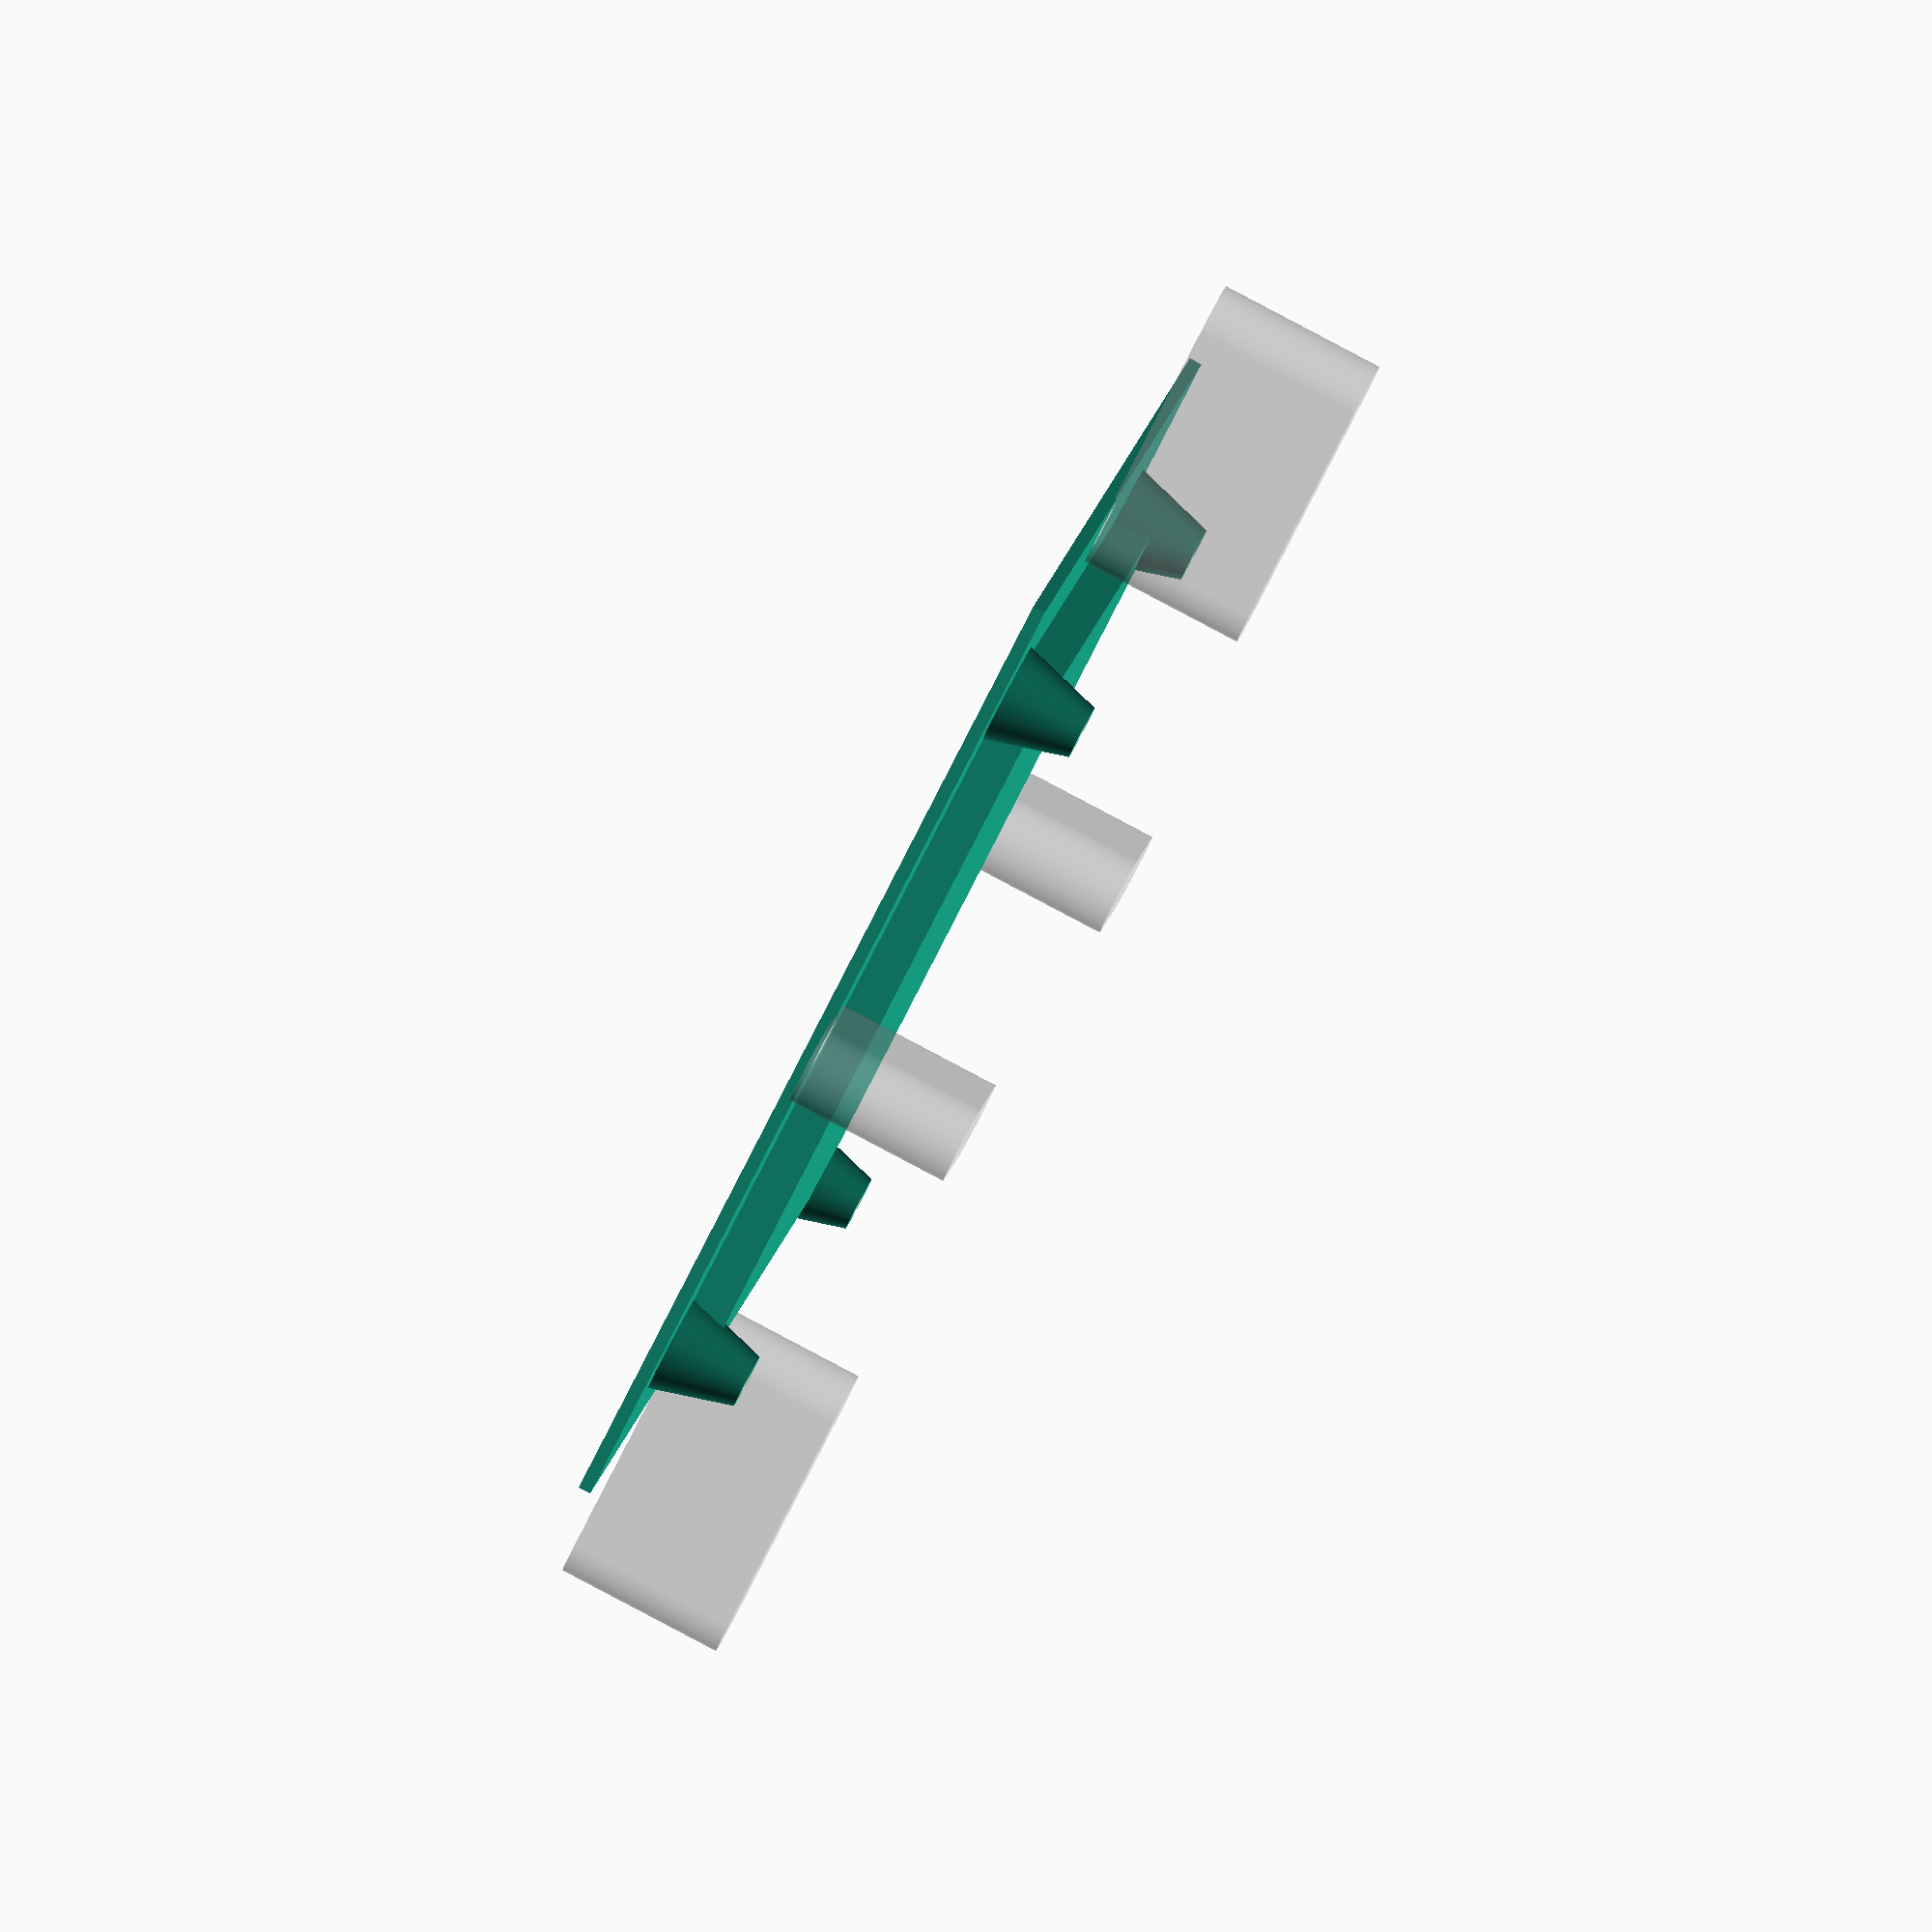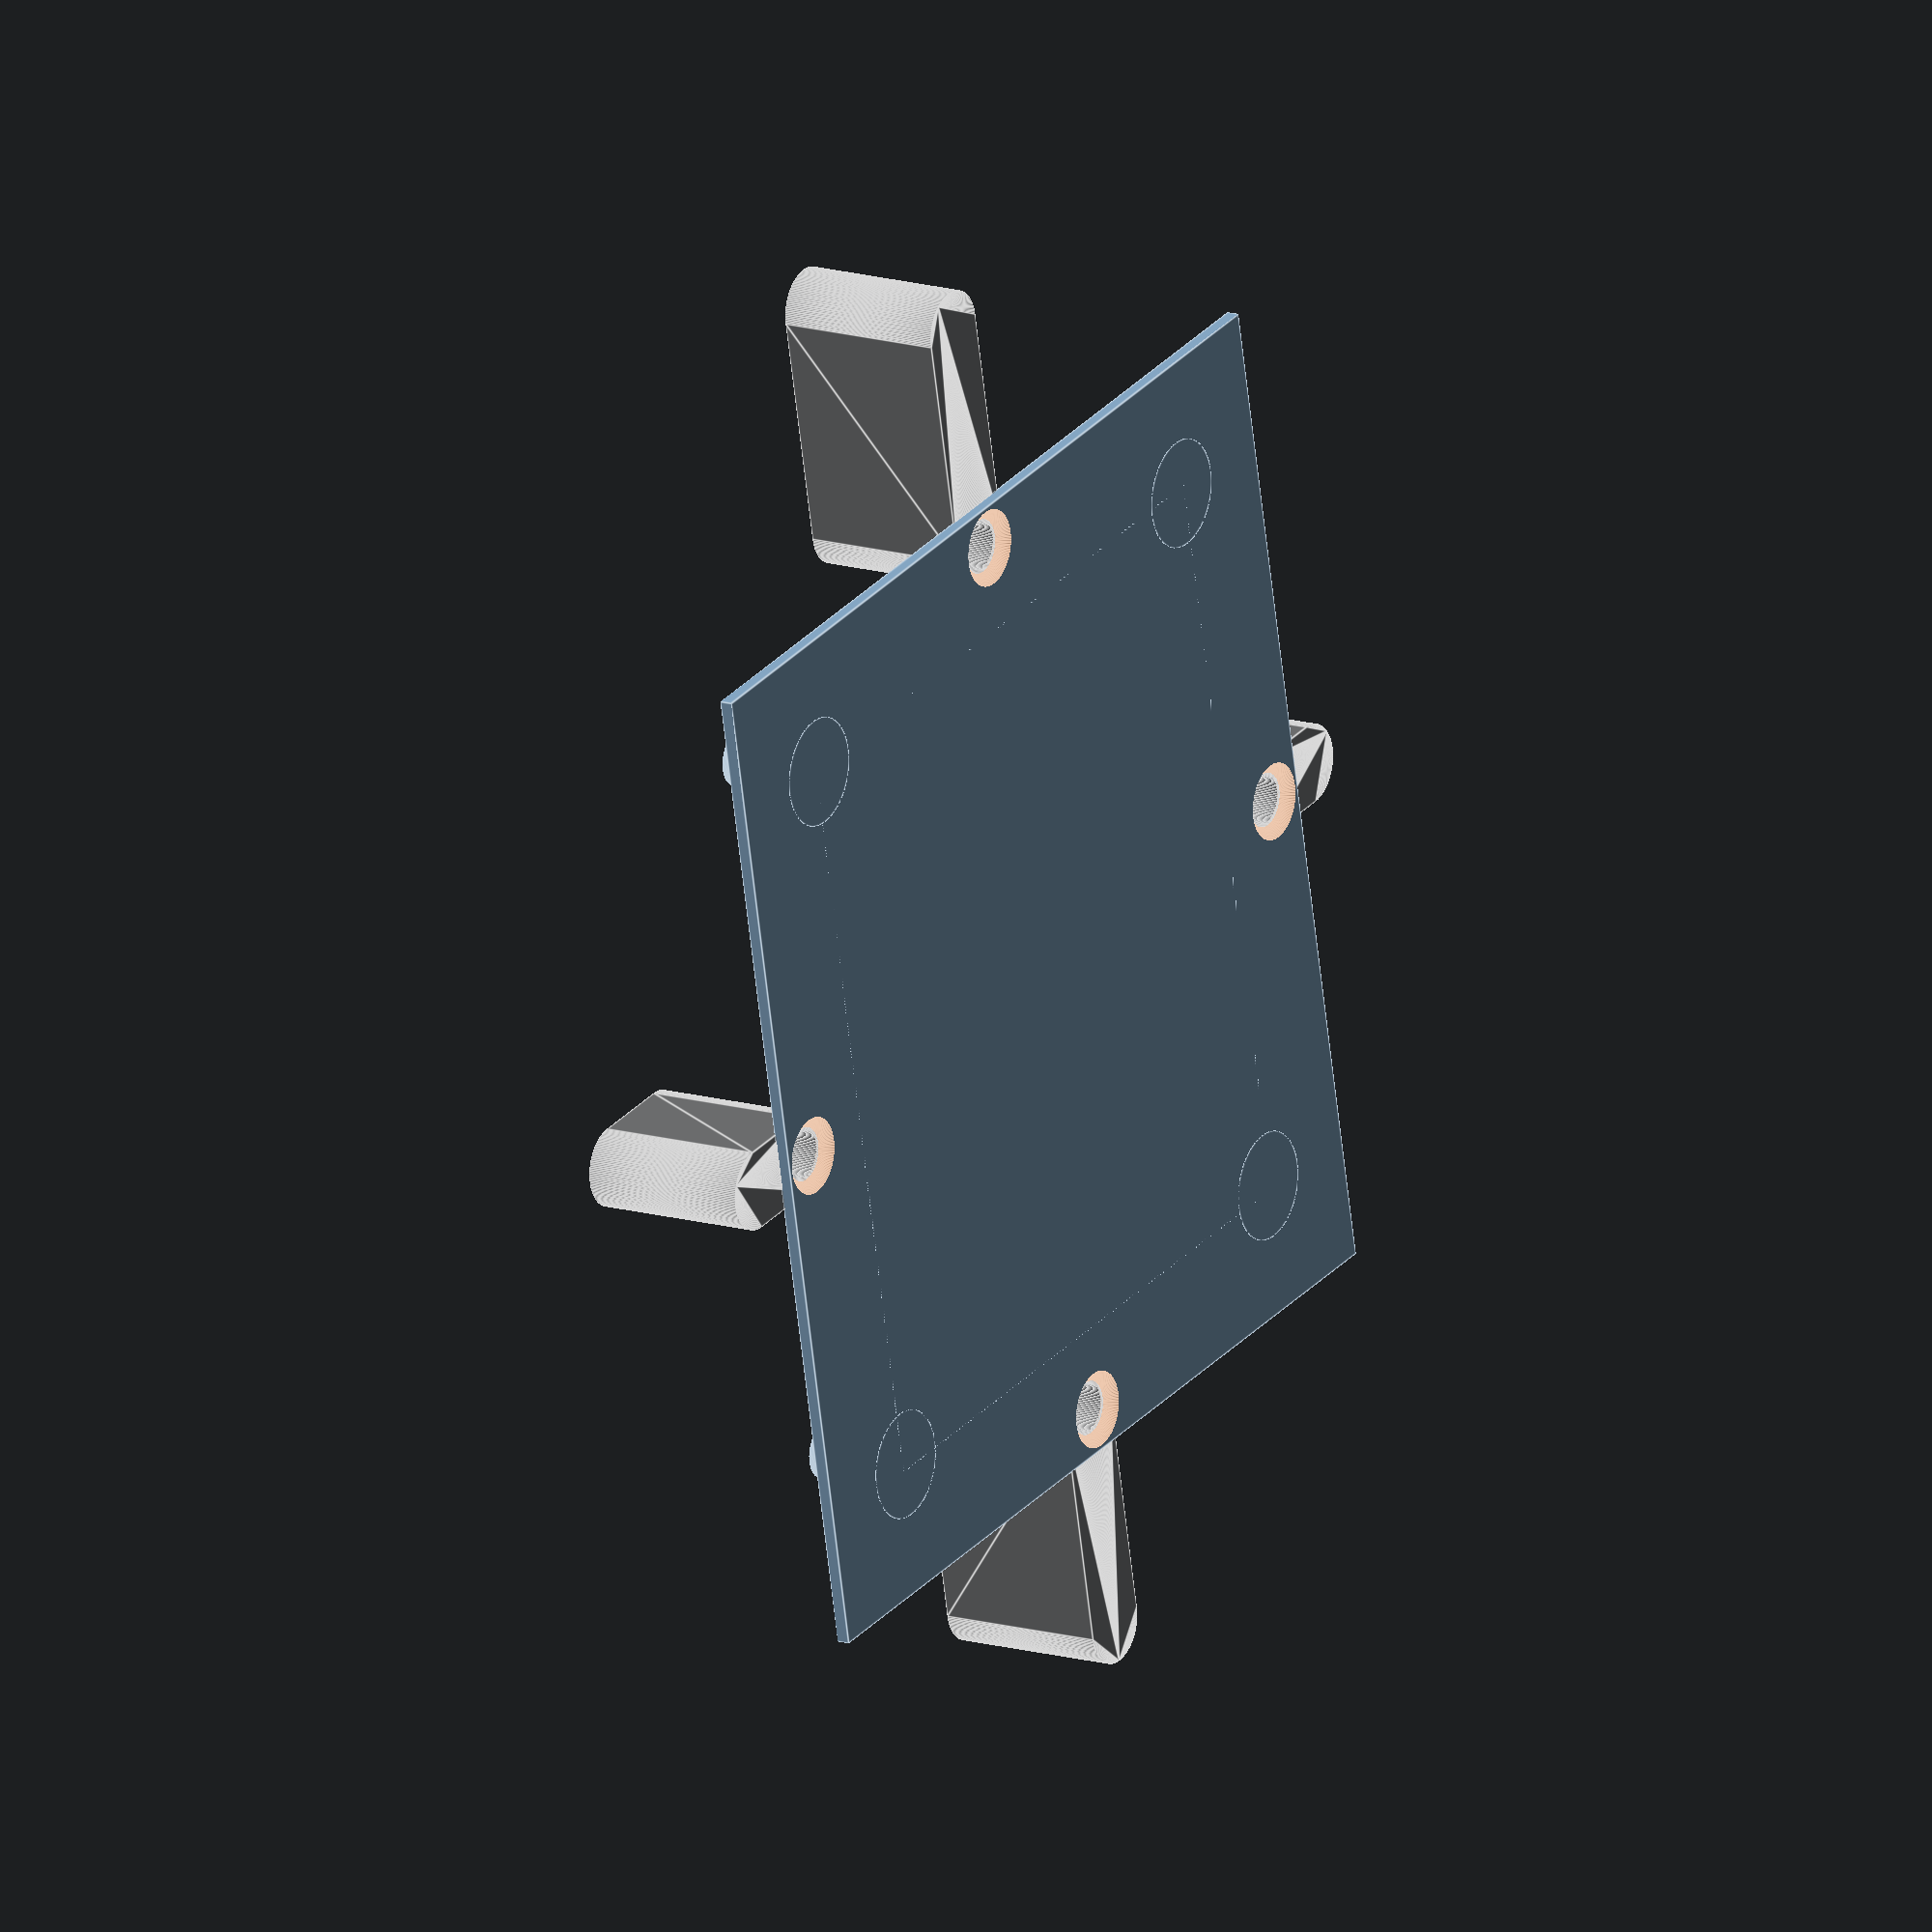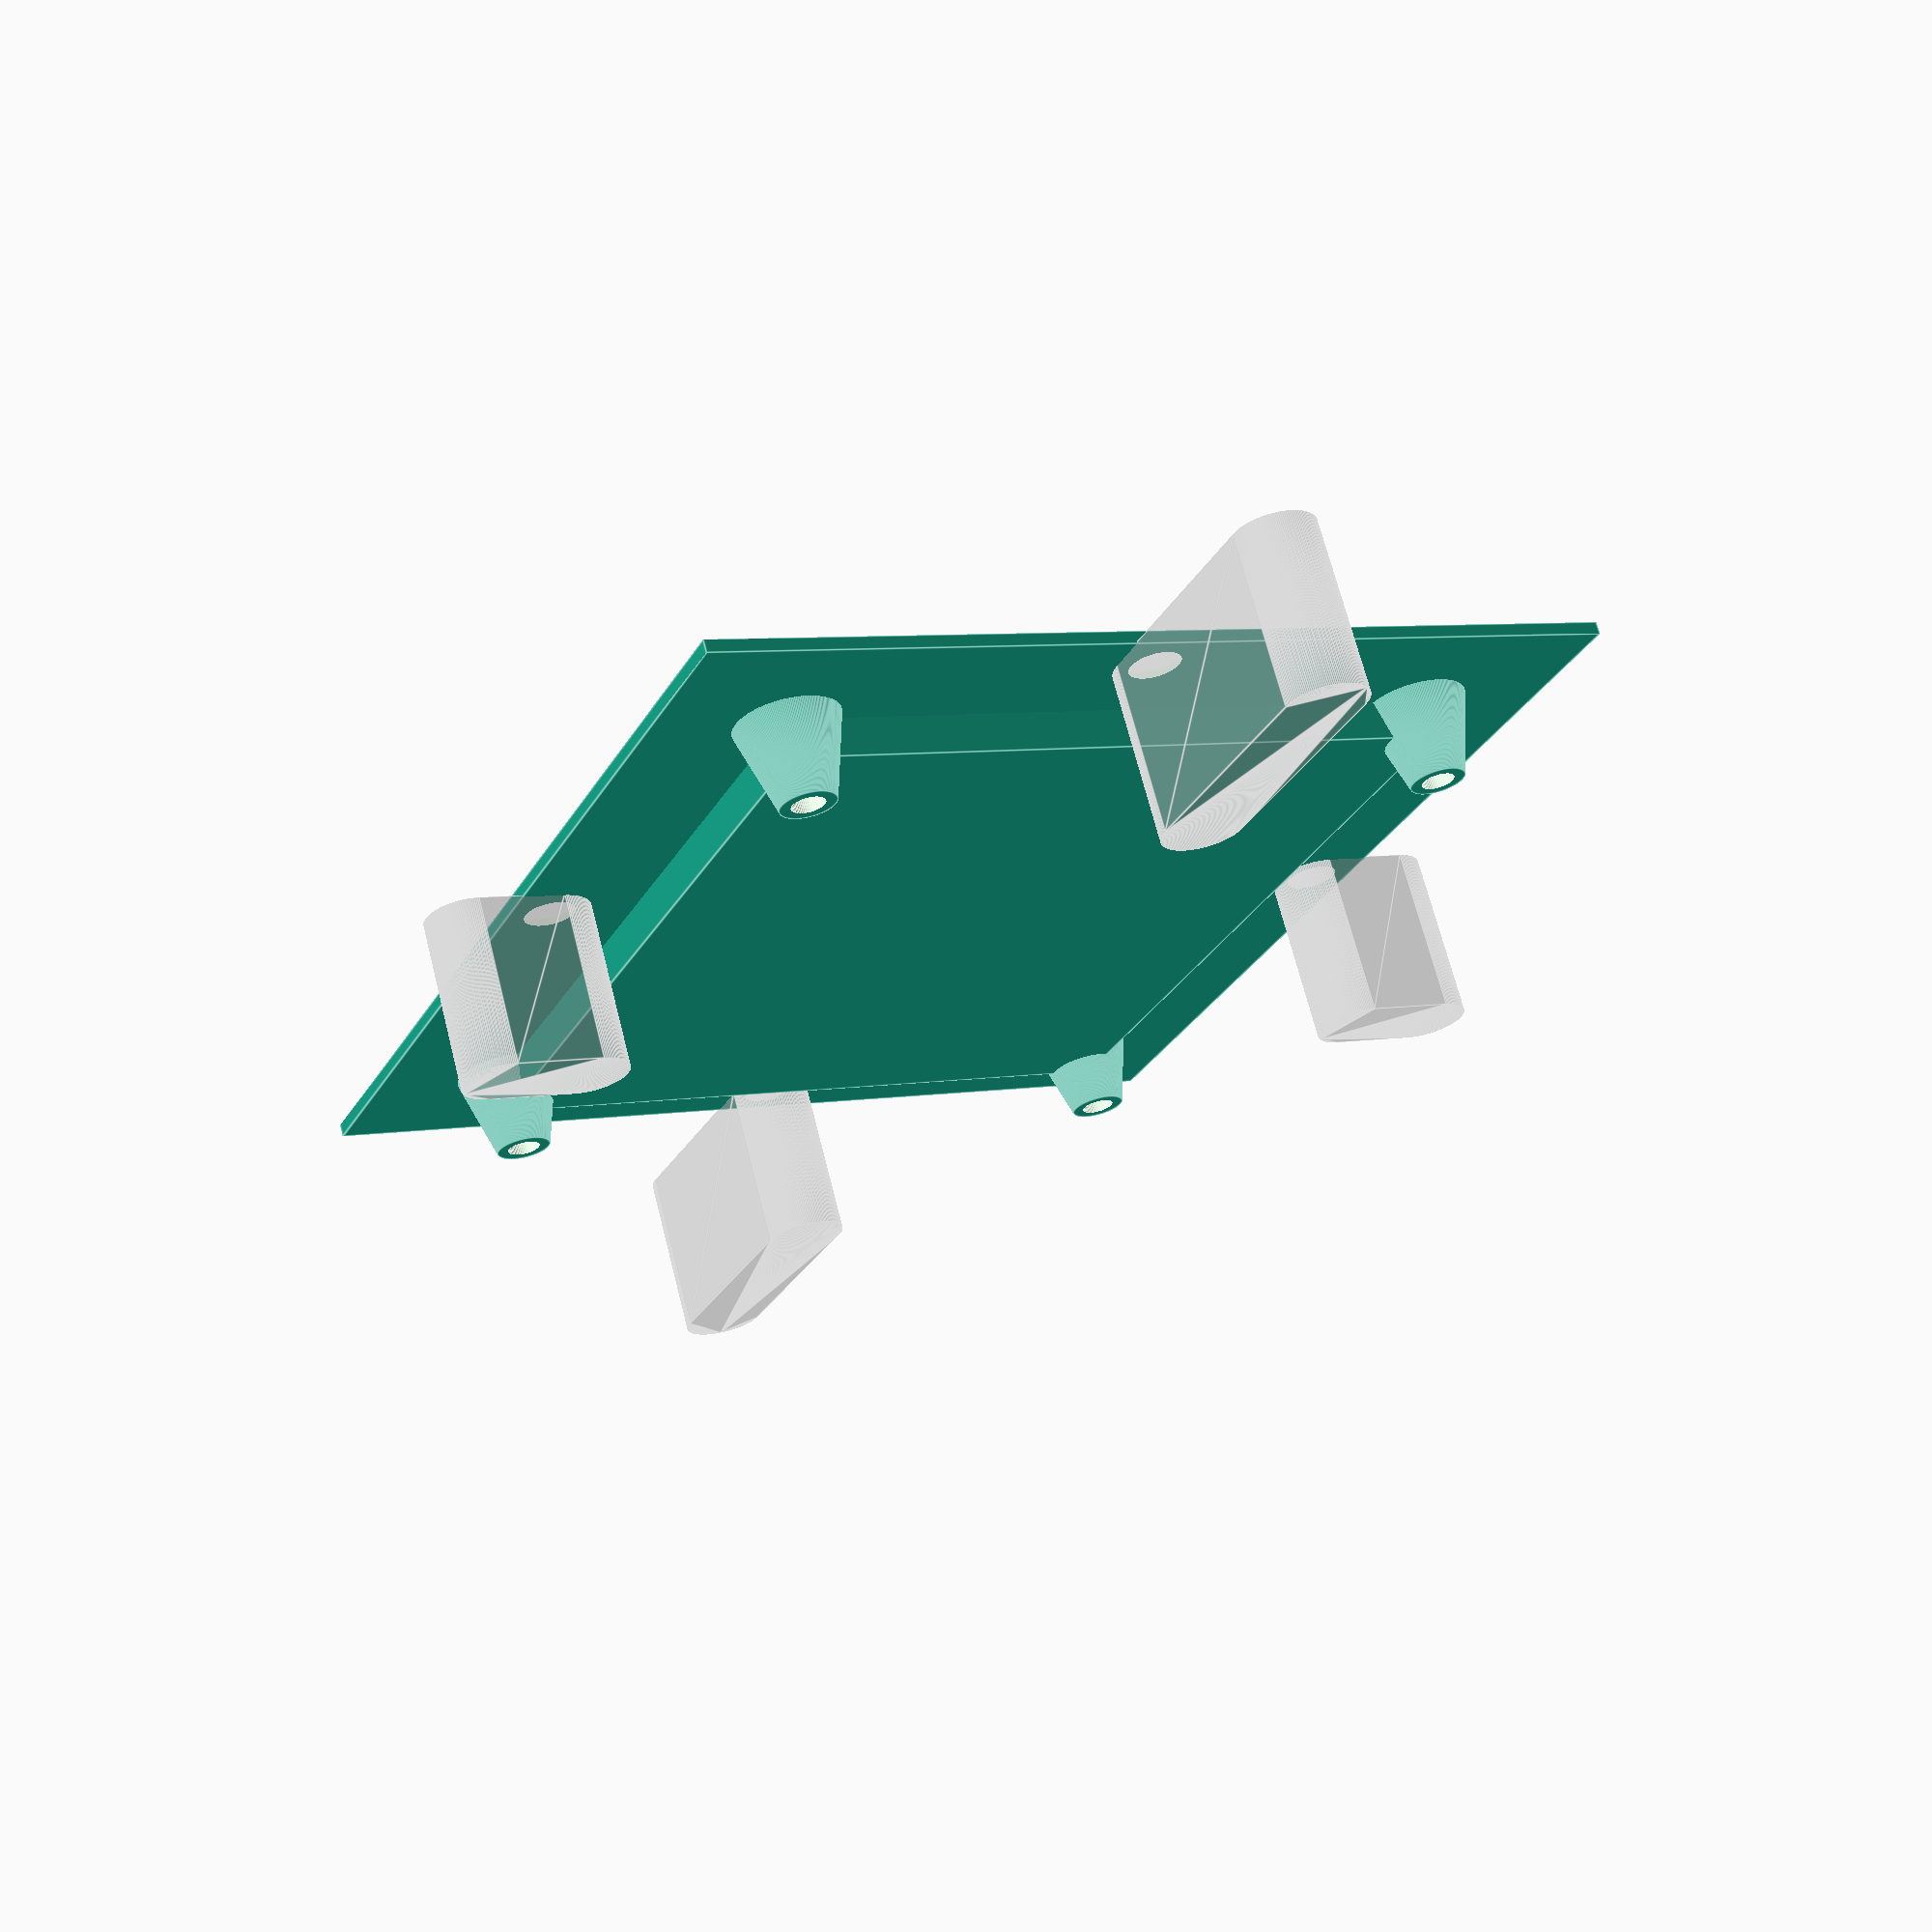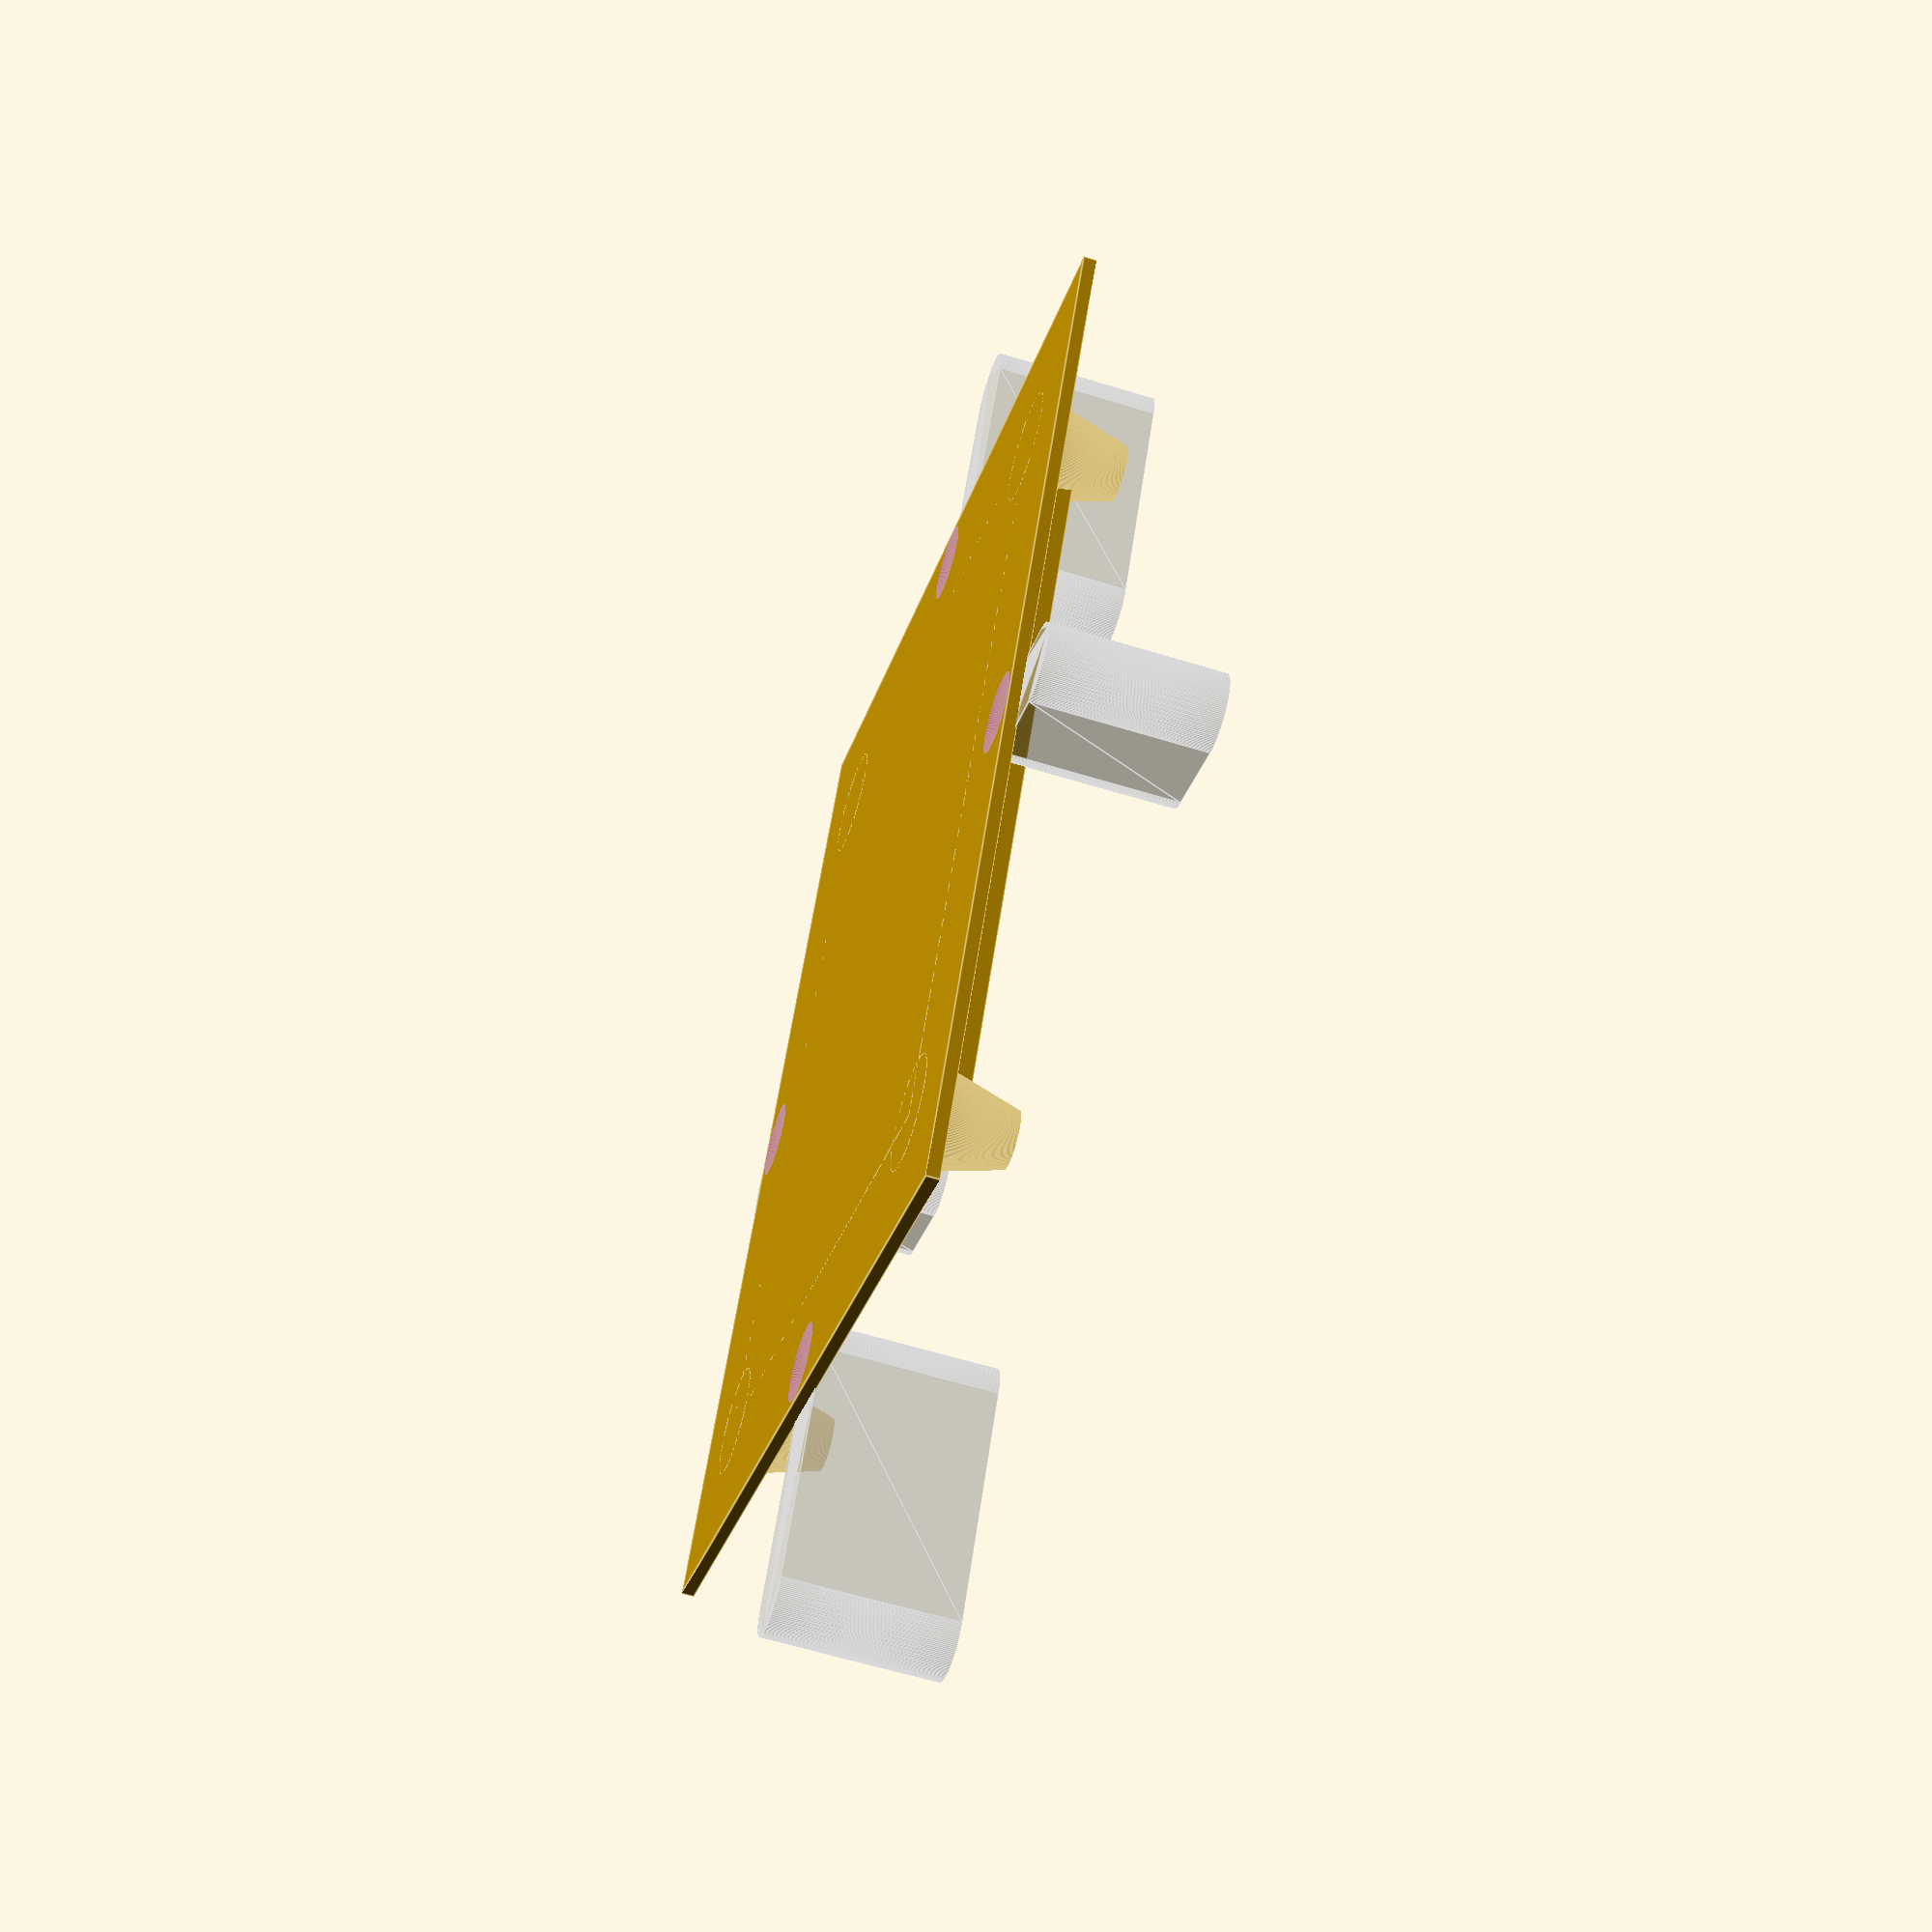
<openscad>

$fa = 0.1;
$fs = 0.1;
$boardDepth = 50;
$boardWidth = 45;
$boardHeight = 2.6;

$holeRadius = 3.2 / 2;
$screwRadius = 1.92 / 2;

$topScrewRadius = 2.75 / 2;

$screwDepth = 44.2;
$screwWidth = 39.3;

$lip = 5;

$baseDepth = $boardDepth + $lip;
$baseWidth = $boardWidth + $lip;
$baseHeight = 3;

$lipHeight = $baseHeight / 4;

$counterSinkHeight = 2;

module baseBoard() {
  cube([ $boardWidth - 5, $boardDepth - 5, $baseHeight ], true);

  translate([ 0, 0, (-($baseHeight / 2)) + ($lipHeight) / 2 ])
      cube([ $baseWidth + $lip, $baseDepth + $lip, $lipHeight ], true);
}

module boardScrewHoles() {
  for (x = [ -($screwWidth / 2), ($screwWidth / 2) ]) {
    for (y = [ -($screwDepth / 2), ($screwDepth / 2) ]) {
      translate([ x, y, -($baseHeight / 2) ]) difference() {
        cylinder($boardHeight + $baseHeight, $holeRadius * 2, $holeRadius);
        translate([ 0, 0, 0.1 ]) cylinder($boardHeight + $baseHeight, $screwRadius, $screwRadius);
      }
    }
  }
}

module topScrewHoles() {
  for (x = [ -($baseWidth / 2), 0, ($baseWidth / 2) ]) {
    for (y = [ -($baseDepth / 2), 0, ($baseDepth / 2) ]) {
      if ((x == 0 || y == 0) && (x != y)) {
        translate([ x, y, -($baseHeight / 2 + 0.1) ]) cylinder($lipHeight + 0.2, $topScrewRadius + 1, $topScrewRadius);
      }
    }
  }
}

module baseScrewHoles(height = 10) {
  translate([ 0, 0, $lipHeight ]) {
    for (x = [ -($baseWidth / 2), 0, ($baseWidth / 2) ]) {
      for (y = [ -($baseDepth / 2), 0, ($baseDepth / 2) ]) {
        if ((x == 0 || y == 0) && (x != y)) {
          translate([ x, y, -($baseHeight / 2 + 0.1) ]) difference() {
            hull() {
              cylinder(height, $topScrewRadius + 1, $topScrewRadius + 1);
              translate([ x / 5, y / 2, 0 ]) { cylinder(height, $topScrewRadius + 1, $topScrewRadius + 1); }
            }
            translate([ 0, 0, -0.1 ]) cylinder(height, $topScrewRadius, $topScrewRadius);
          }
        }
      }
    }
  }
}

module wholeBase() {
  difference() {
    baseBoard();
    topScrewHoles();
  }
  boardScrewHoles();
}

wholeBase();
% baseScrewHoles();

</openscad>
<views>
elev=273.1 azim=249.4 roll=297.8 proj=o view=wireframe
elev=345.4 azim=12.0 roll=122.9 proj=o view=edges
elev=291.9 azim=24.9 roll=345.8 proj=p view=edges
elev=239.4 azim=151.9 roll=287.7 proj=p view=edges
</views>
